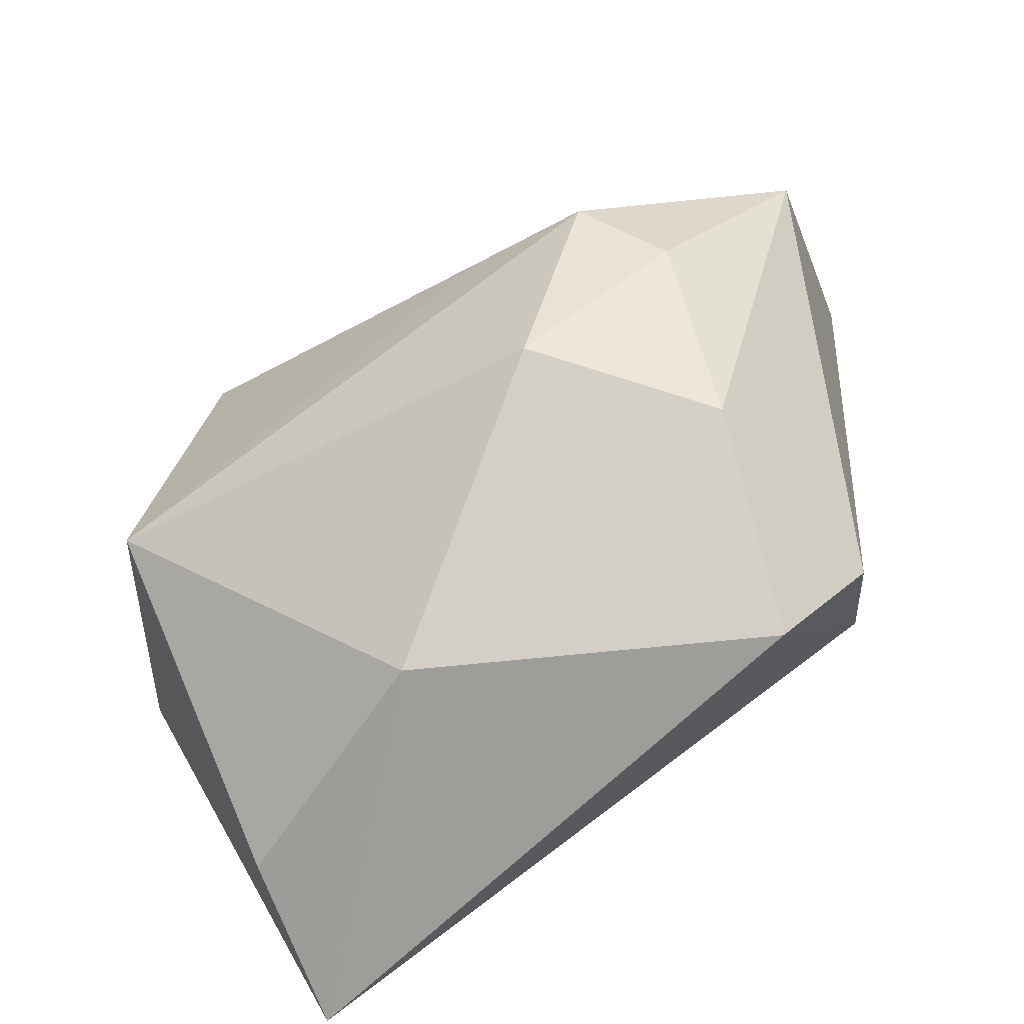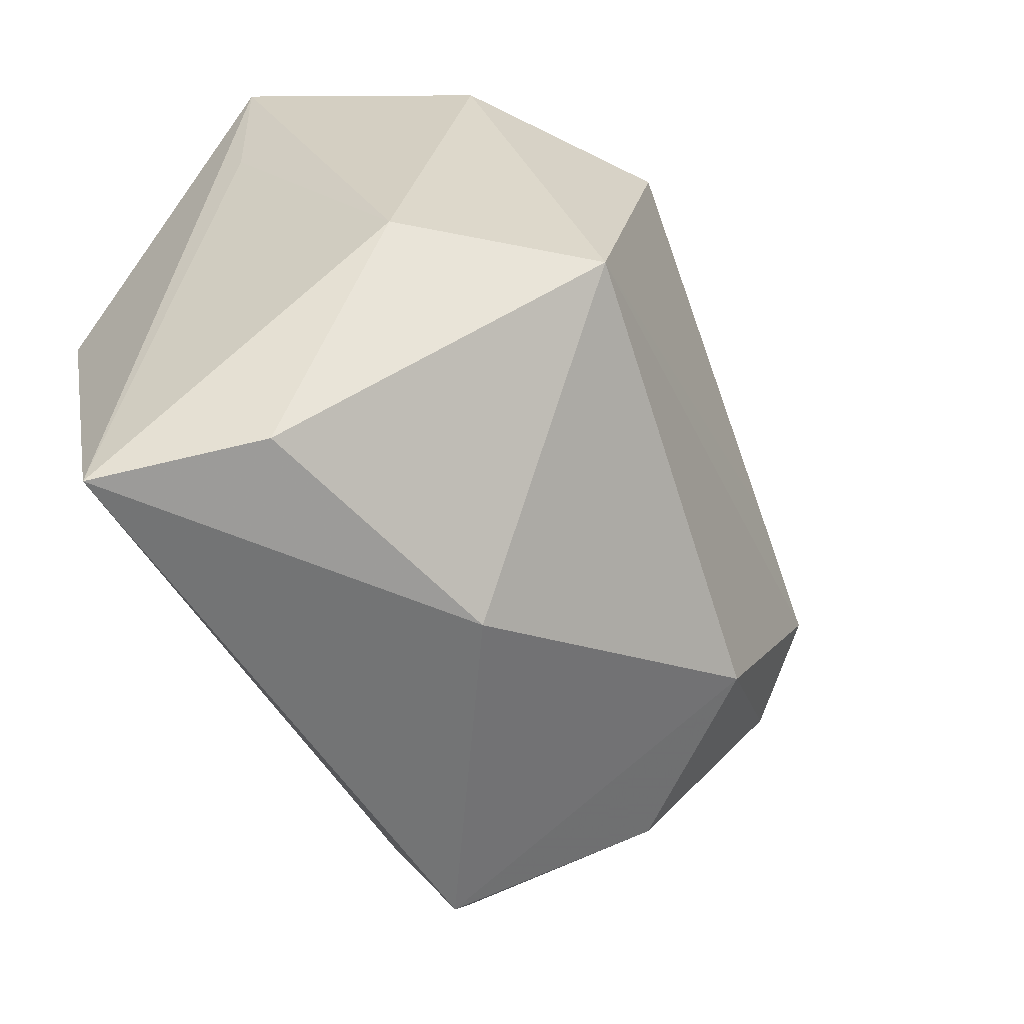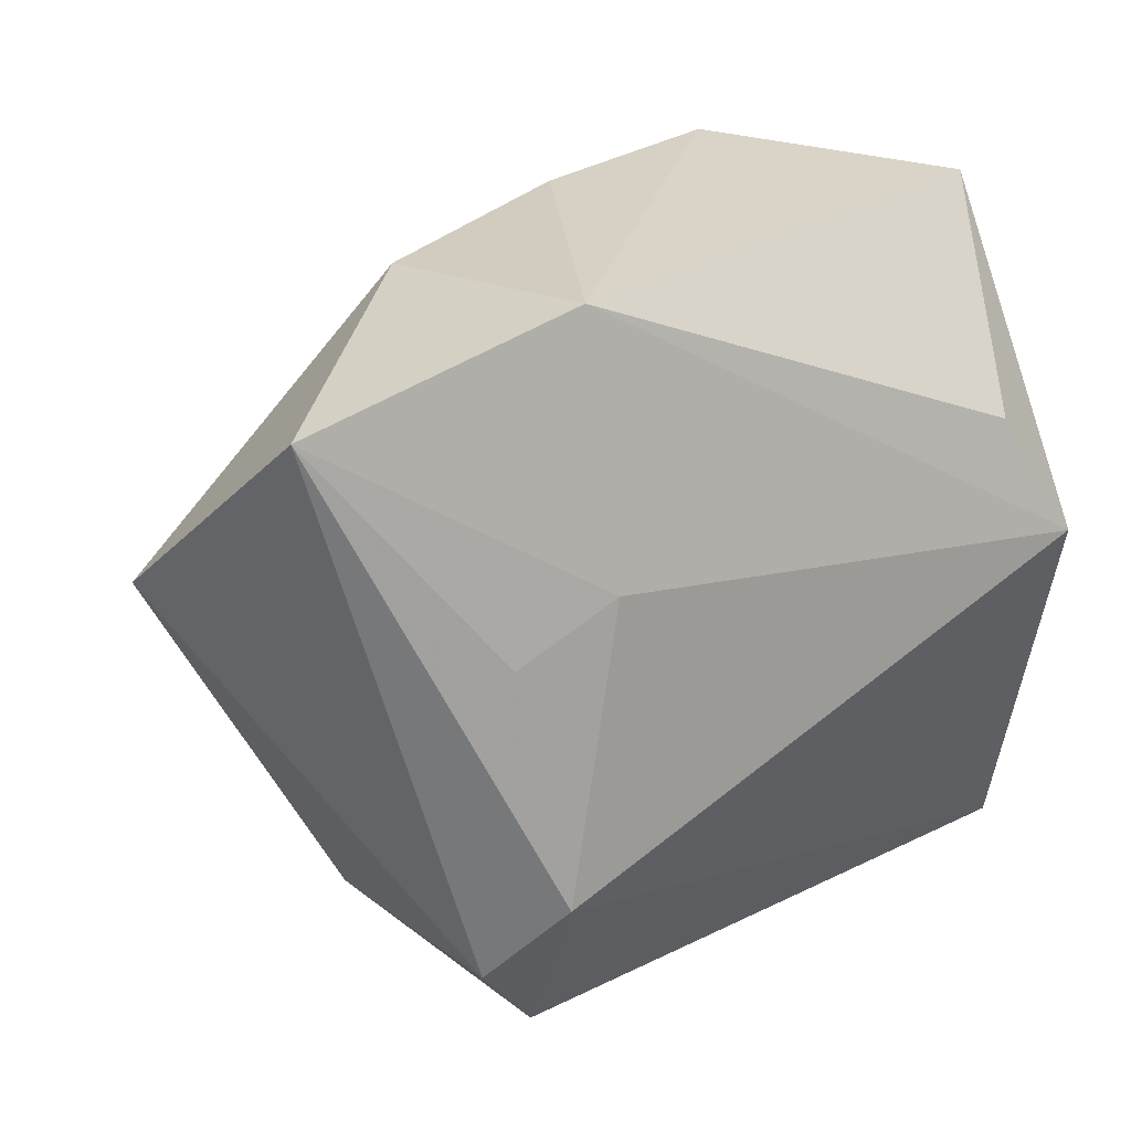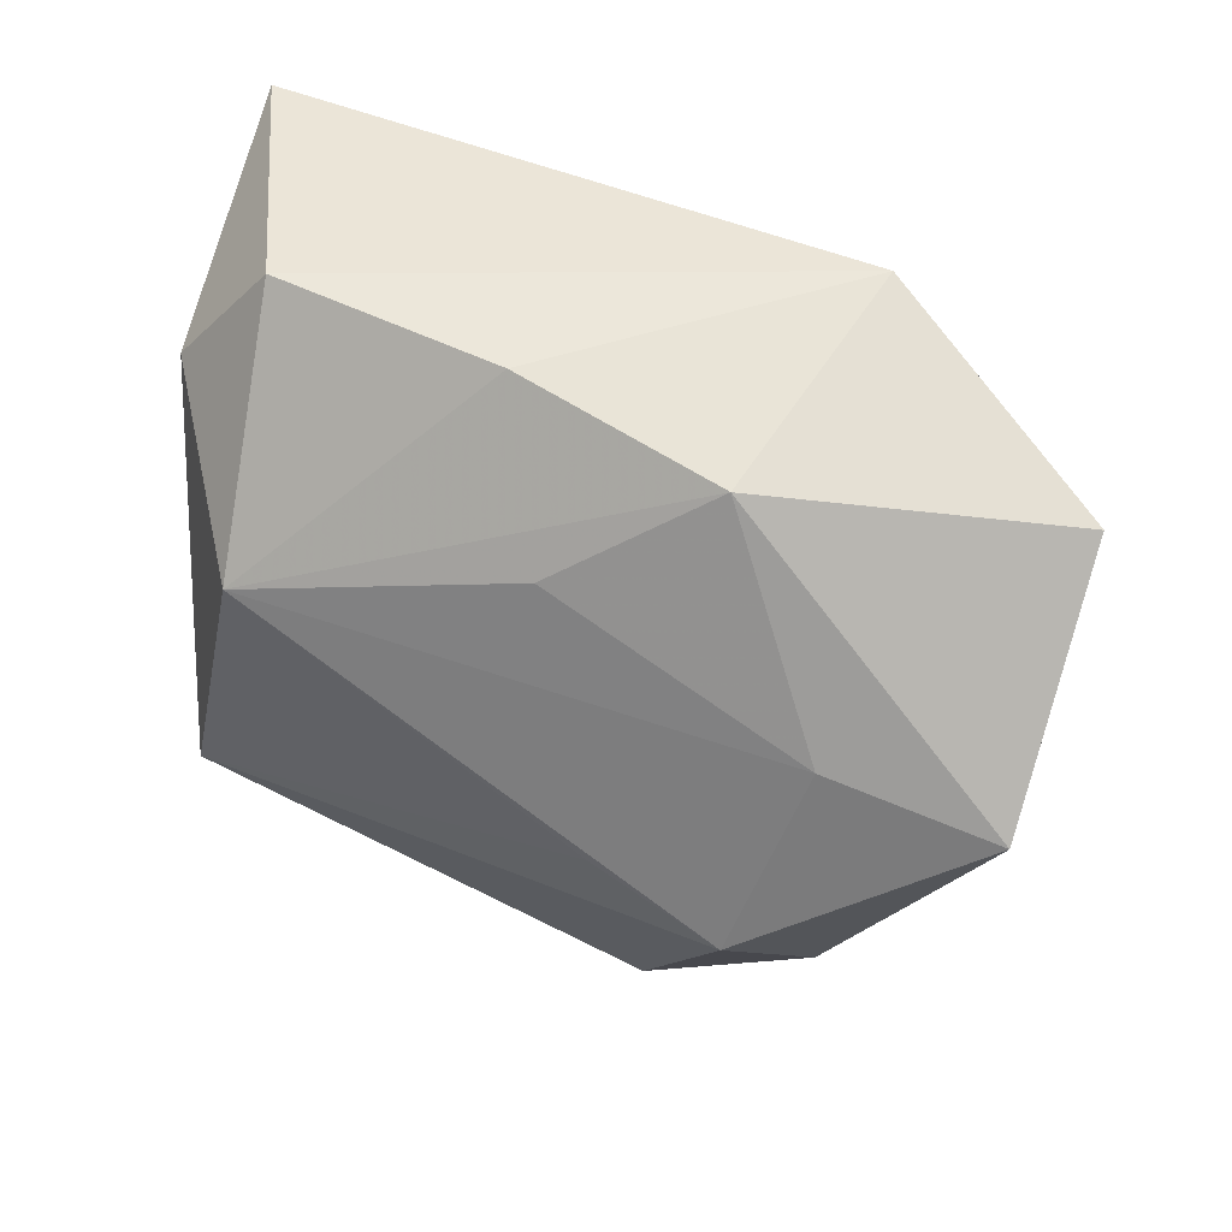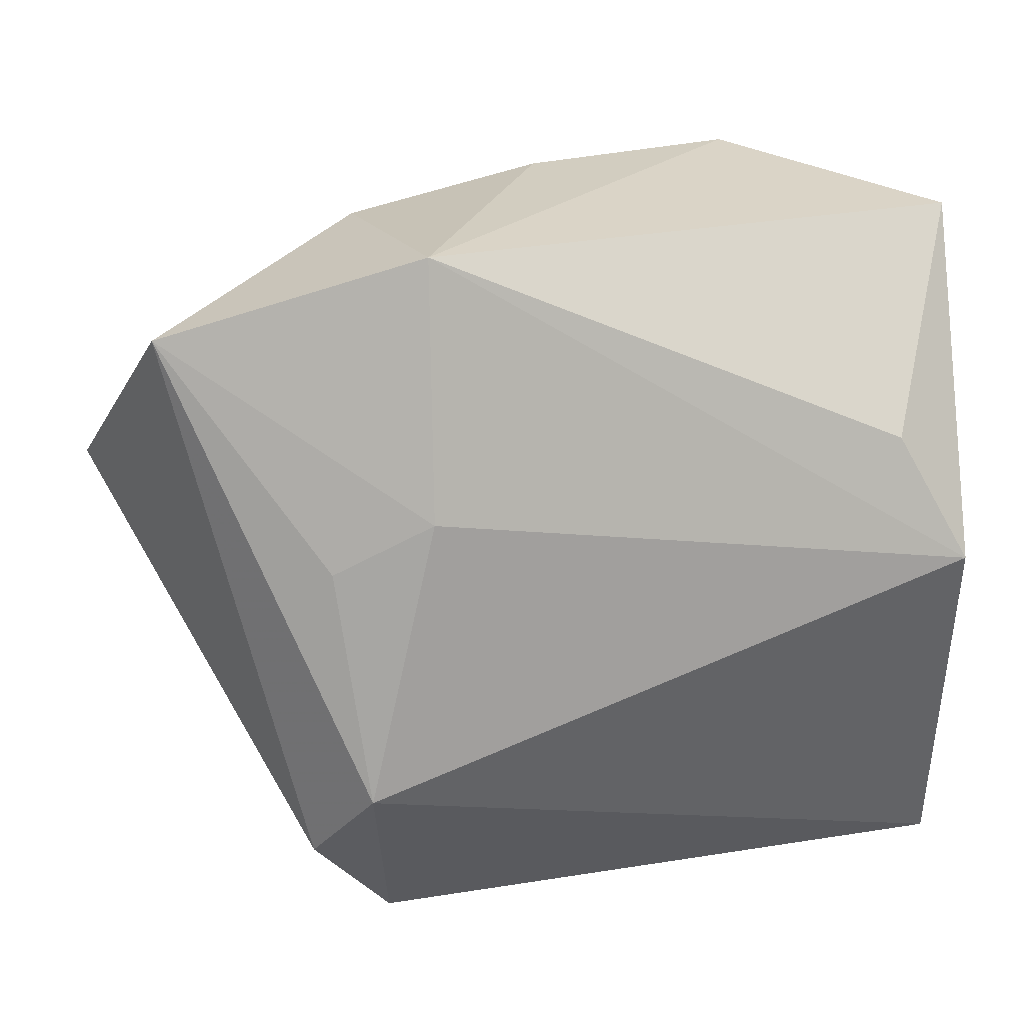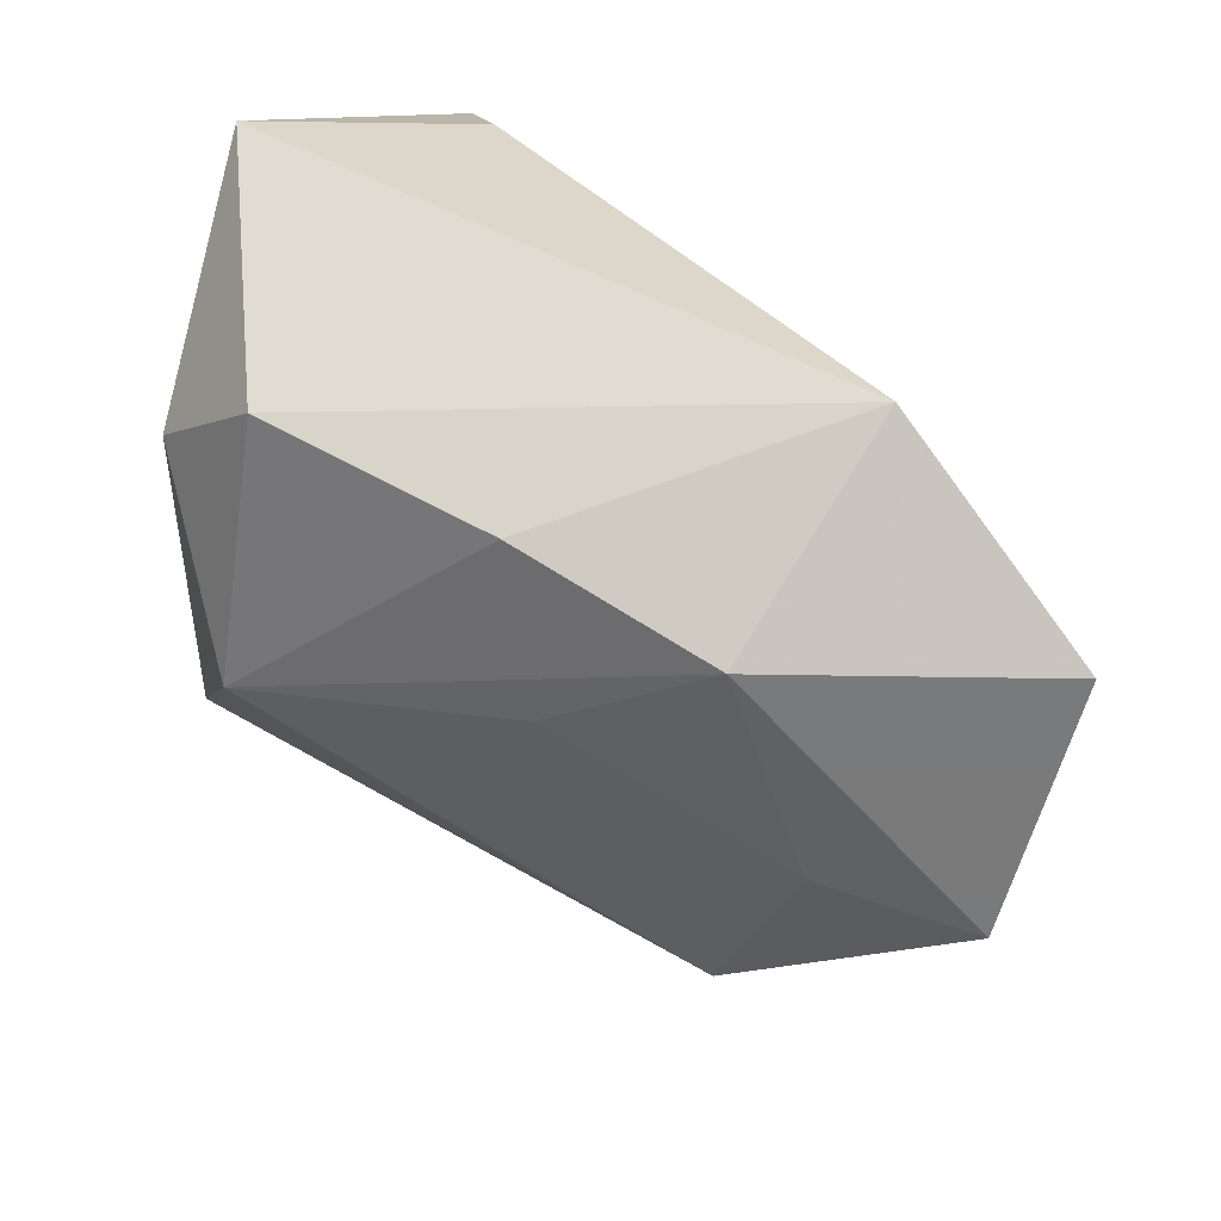
<metadata>
{"format":"obj","ext":"obj","renderer":"f3d","projection":"perspective","resolution":1024,"background":"white","views":[{"elev":-73.2,"azim":42.6,"up":"+Y"},{"elev":-57.1,"azim":-57.6,"up":"+Y"},{"elev":26.6,"azim":143.0,"up":"+Y"},{"elev":51.8,"azim":39.3,"up":"+Y"},{"elev":24.6,"azim":166.2,"up":"+Y"},{"elev":75.3,"azim":38.6,"up":"+Y"}]}
</metadata>
<code>
v -0.01279 0.01627 0.03129
v -0.0338 0.002765 -0.02553
v 0.04284 0.02693 -0.01083
v -0.02763 0.01473 -0.02196
v 0.03161 -0.02602 0.002591
v 0.03222 -0.004078 0.0224
v 0.03655 -0.01069 0.01455
v 0.009877 0.02283 0.01871
v -0.03409 -0.01163 0.01429
v 0.04878 0.009081 0.007275
v 0.0309 -0.0252 -0.01897
v 0.01891 0.01089 -0.02295
v 0.02592 -0.01659 -0.02553
v 0.02271 -0.03562 -0.01494
v -0.02184 -0.01637 0.03016
v 0.03414 0.01316 0.01355
v 0.02059 0.03193 0.007938
v 0.02016 0.0005842 0.02488
v 0.0215 -0.02316 0.01897
v -0.03774 0.01591 -0.003441
v -0.03621 -0.03443 -0.01555
v -0.005325 -0.03621 0.006419
v -0.02848 0.02363 0.01906
v -0.03031 -0.03297 0.0003694
v 0.01781 0.03489 -0.0166
v -0.02069 0.03489 0.01532
v -0.03842 0.03211 -0.003463
v 0.0009446 0.03489 0.011
v 0.02833 0.005832 -0.02085
f 21 27 2
f 15 18 1
f 17 10 3
f 3 25 17
f 2 27 4
f 4 25 2
f 27 25 4
f 16 10 17
f 22 21 14
f 19 22 14
f 15 22 19
f 26 25 27
f 17 1 8
f 8 16 17
f 1 16 8
f 24 22 15
f 21 22 24
f 15 9 24
f 24 9 21
f 5 19 14
f 10 16 6
f 6 18 15
f 15 19 6
f 6 1 18
f 6 16 1
f 13 21 2
f 14 21 13
f 27 21 20
f 20 9 27
f 21 9 20
f 28 1 17
f 28 26 1
f 17 25 28
f 25 26 28
f 23 26 27
f 27 9 23
f 1 26 23
f 23 9 15
f 15 1 23
f 7 5 10
f 10 6 7
f 19 5 7
f 7 6 19
f 25 3 12
f 2 25 12
f 12 13 2
f 14 13 11
f 11 5 14
f 10 5 11
f 11 3 10
f 11 13 3
f 3 13 29
f 29 12 3
f 13 12 29

</code>
